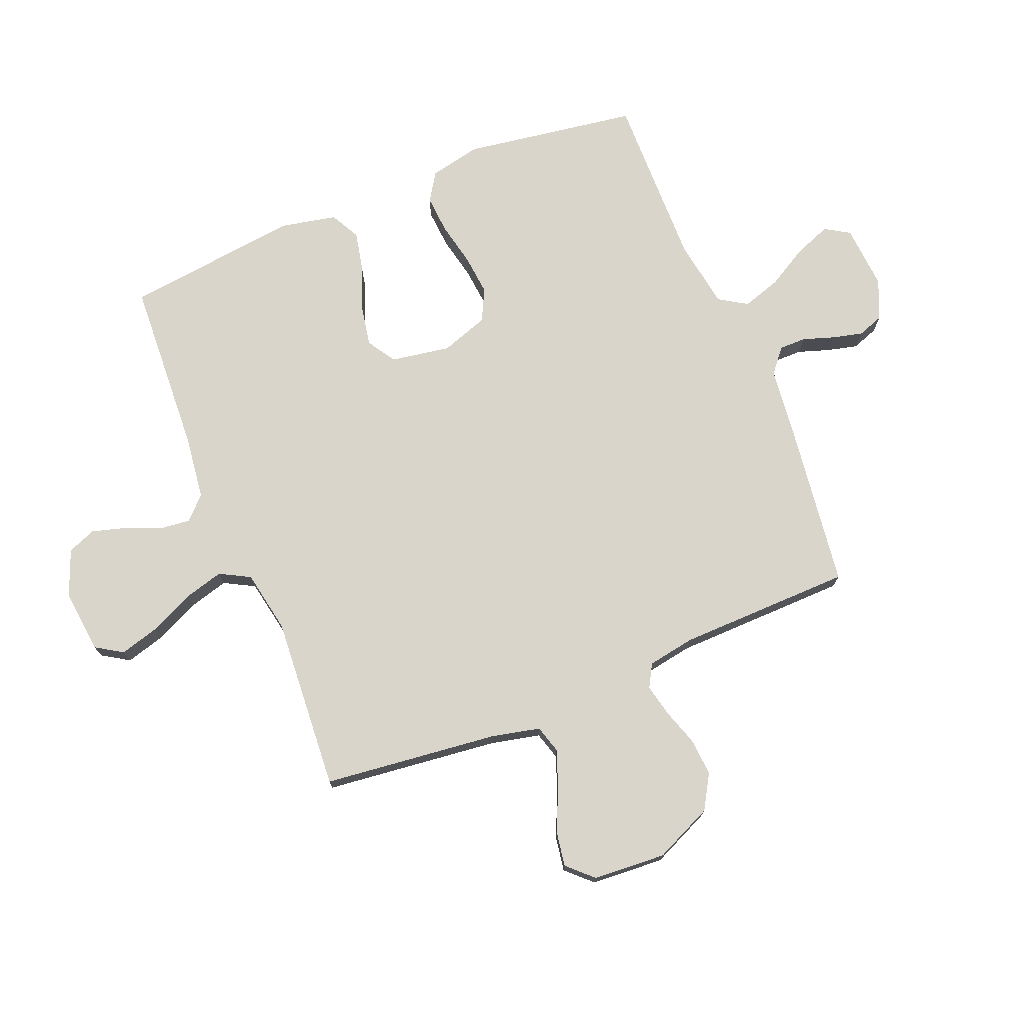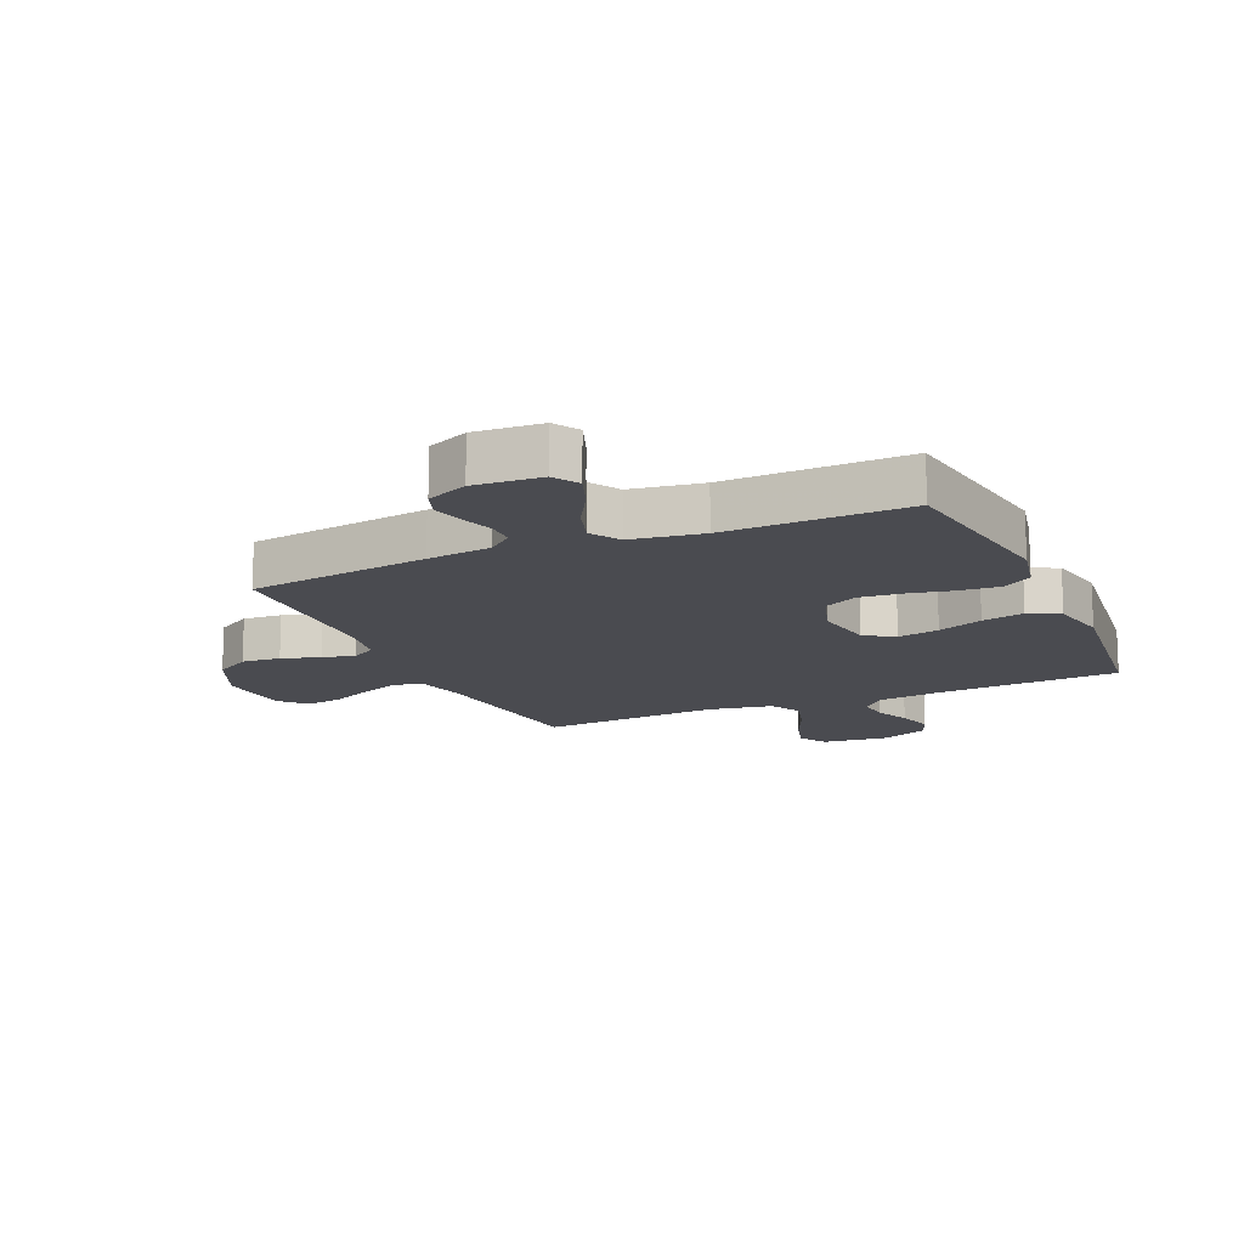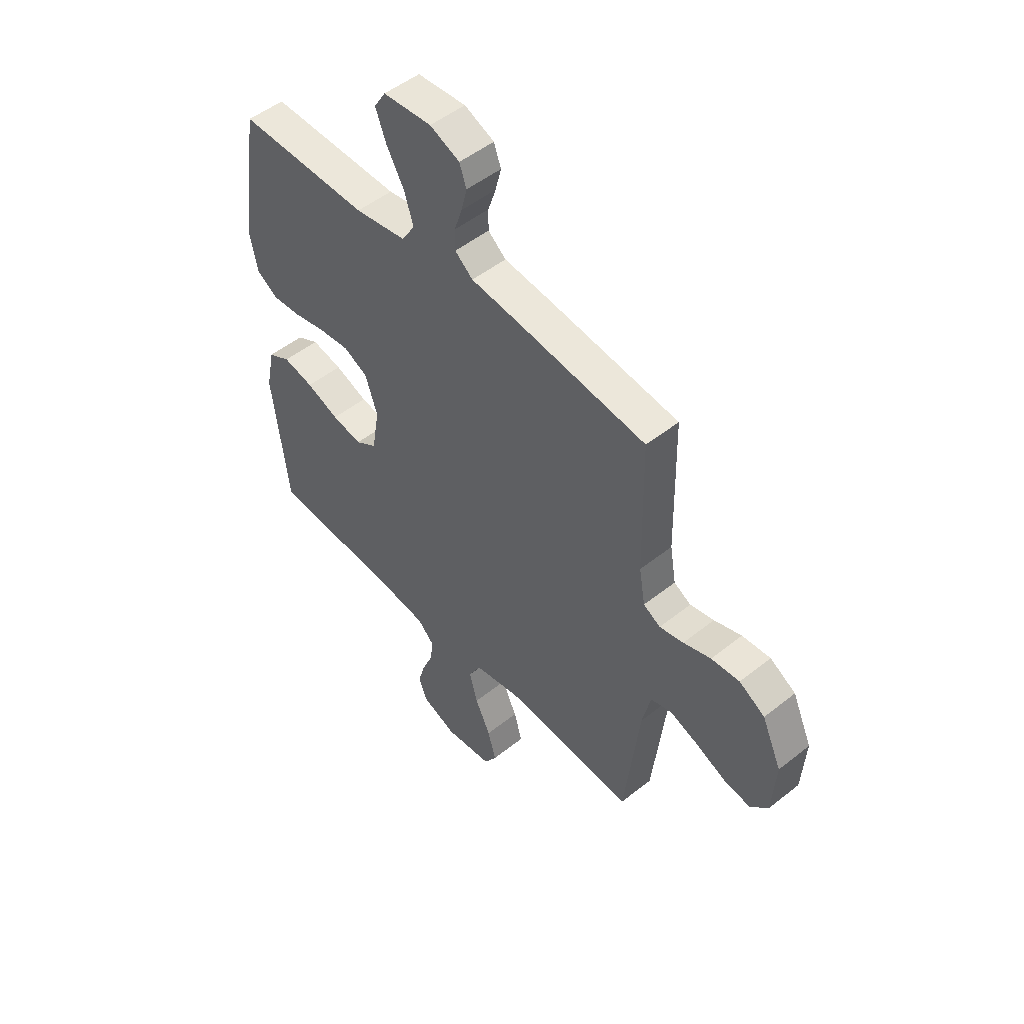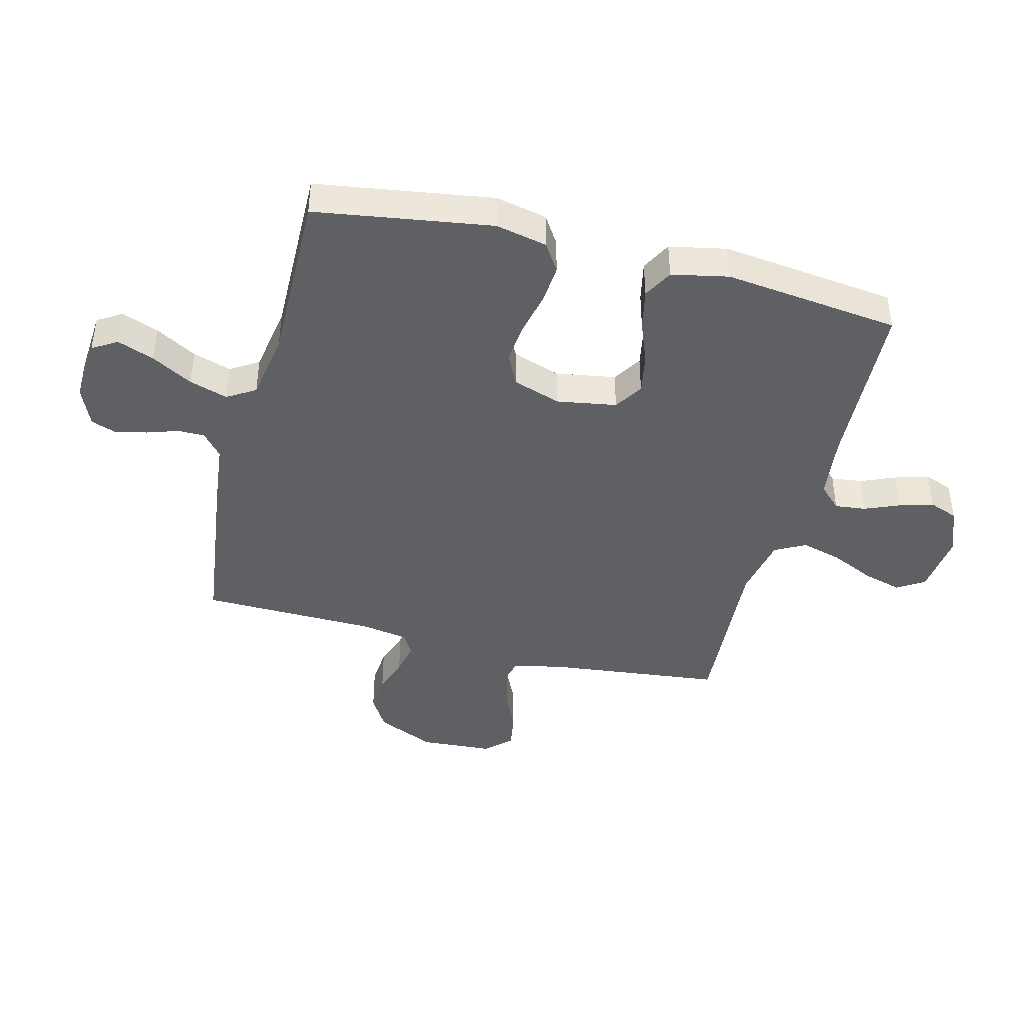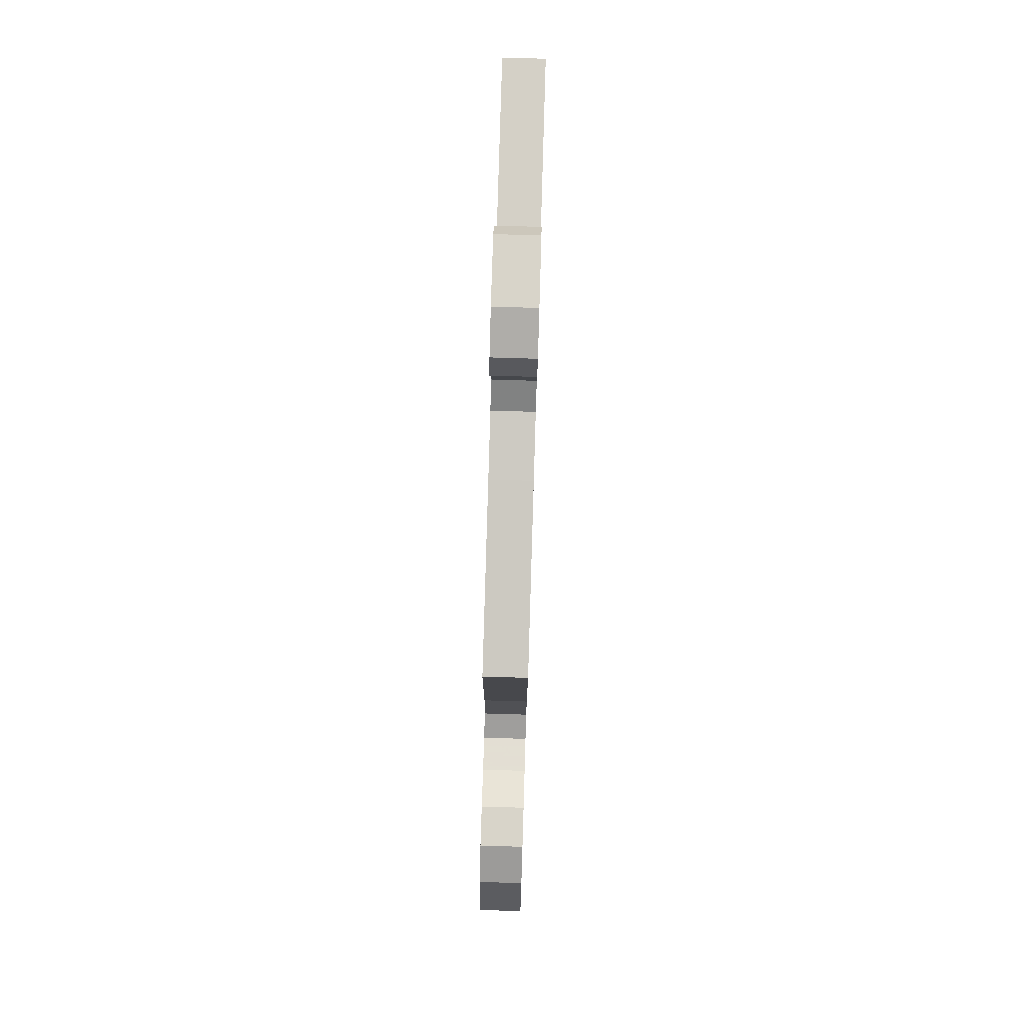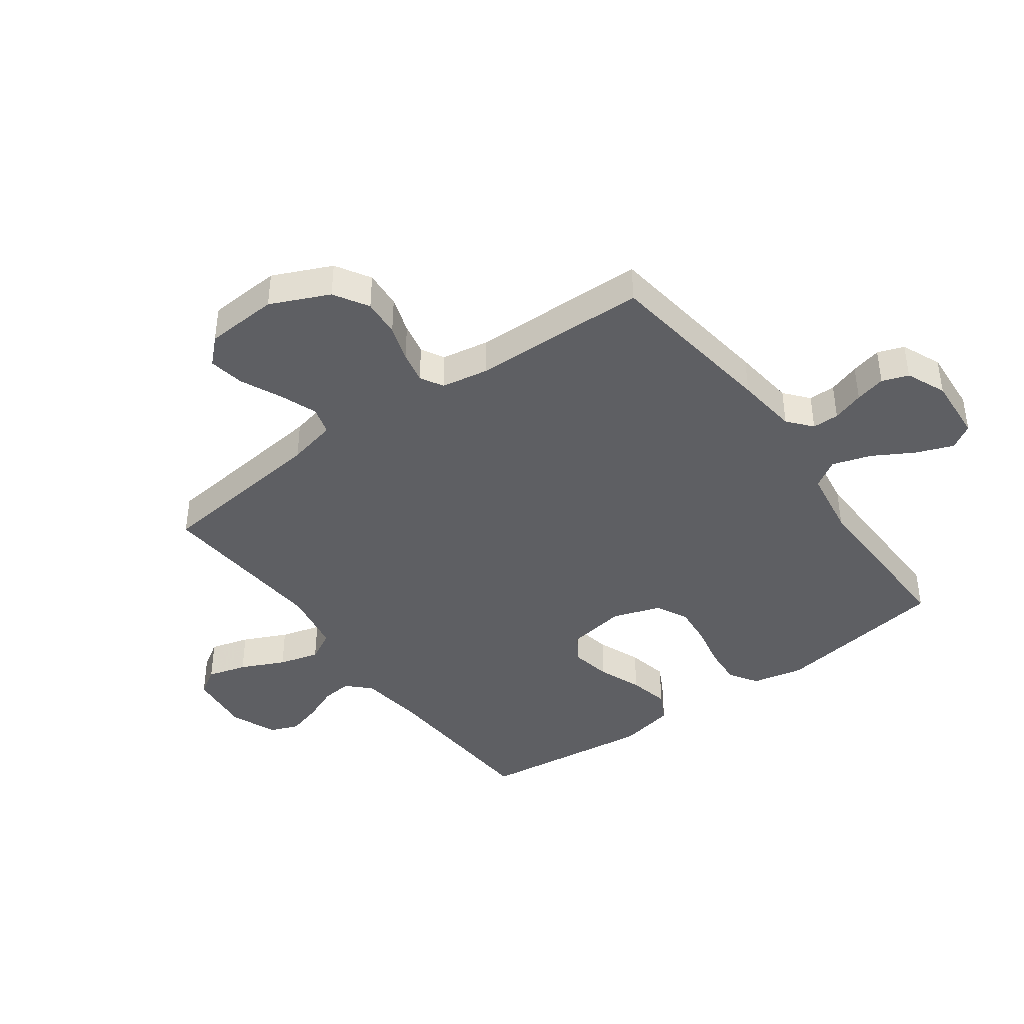
<metadata>
{"format":"obj","ext":"obj","renderer":"f3d","projection":"perspective","resolution":1024,"background":"white","views":[{"elev":74.2,"azim":-112.2,"up":"+Y"},{"elev":-14.6,"azim":24.0,"up":"+Y"},{"elev":50.2,"azim":-131.2,"up":"+Z"},{"elev":-42.3,"azim":75.6,"up":"+Y"},{"elev":79.6,"azim":-88.3,"up":"+Z"},{"elev":-41.2,"azim":-53.9,"up":"+Y"}]}
</metadata>
<code>
v 0.5 0.07 -0.5
v 0.2 0.07 -0.516
v 0.089 0.07 -0.53
v 0.051 0.07 -0.568
v 0.057 0.07 -0.621
v 0.082 0.07 -0.68
v 0.099 0.07 -0.739
v 0.08 0.07 -0.788
v 0 0.07 -0.82
v -0.109 0.07 -0.808
v -0.138 0.07 -0.762
v -0.119 0.07 -0.695
v -0.084 0.07 -0.62
v -0.065 0.07 -0.551
v -0.093 0.07 -0.499
v -0.2 0.07 -0.479
v -0.5 0.07 -0.5
v -0.534 0.07 -0.2
v -0.553 0.07 -0.116
v -0.601 0.07 -0.102
v -0.666 0.07 -0.126
v -0.736 0.07 -0.158
v -0.797 0.07 -0.168
v -0.838 0.07 -0.125
v -0.846 0.07 0
v -0.801 0.07 0.1
v -0.742 0.07 0.135
v -0.677 0.07 0.13
v -0.614 0.07 0.109
v -0.559 0.07 0.097
v -0.52 0.07 0.119
v -0.506 0.07 0.2
v -0.5 0.07 0.5
v -0.2 0.07 0.539
v -0.094 0.07 0.551
v -0.053 0.07 0.585
v -0.053 0.07 0.631
v -0.071 0.07 0.685
v -0.084 0.07 0.737
v -0.068 0.07 0.782
v 0 0.07 0.811
v 0.111 0.07 0.803
v 0.137 0.07 0.761
v 0.113 0.07 0.698
v 0.073 0.07 0.628
v 0.052 0.07 0.562
v 0.082 0.07 0.514
v 0.2 0.07 0.495
v 0.5 0.07 0.5
v 0.546 0.07 0.2
v 0.527 0.07 0.112
v 0.479 0.07 0.081
v 0.412 0.07 0.086
v 0.338 0.07 0.102
v 0.268 0.07 0.109
v 0.213 0.07 0.082
v 0.185 0.07 0
v 0.202 0.07 -0.102
v 0.251 0.07 -0.133
v 0.32 0.07 -0.12
v 0.395 0.07 -0.091
v 0.465 0.07 -0.076
v 0.516 0.07 -0.103
v 0.536 0.07 -0.2
v 0.5 0 -0.5
v 0.2 0 -0.516
v 0.089 0 -0.53
v 0.051 0 -0.568
v 0.057 0 -0.621
v 0.082 0 -0.68
v 0.099 0 -0.739
v 0.08 0 -0.788
v 0 0 -0.82
v -0.109 0 -0.808
v -0.138 0 -0.762
v -0.119 0 -0.695
v -0.084 0 -0.62
v -0.065 0 -0.551
v -0.093 0 -0.499
v -0.2 0 -0.479
v -0.5 0 -0.5
v -0.534 0 -0.2
v -0.553 0 -0.116
v -0.601 0 -0.102
v -0.666 0 -0.126
v -0.736 0 -0.158
v -0.797 0 -0.168
v -0.838 0 -0.125
v -0.846 0 0
v -0.801 0 0.1
v -0.742 0 0.135
v -0.677 0 0.13
v -0.614 0 0.109
v -0.559 0 0.097
v -0.52 0 0.119
v -0.506 0 0.2
v -0.5 0 0.5
v -0.2 0 0.539
v -0.094 0 0.551
v -0.053 0 0.585
v -0.053 0 0.631
v -0.071 0 0.685
v -0.084 0 0.737
v -0.068 0 0.782
v 0 0 0.811
v 0.111 0 0.803
v 0.137 0 0.761
v 0.113 0 0.698
v 0.073 0 0.628
v 0.052 0 0.562
v 0.082 0 0.514
v 0.2 0 0.495
v 0.5 0 0.5
v 0.546 0 0.2
v 0.527 0 0.112
v 0.479 0 0.081
v 0.412 0 0.086
v 0.338 0 0.102
v 0.268 0 0.109
v 0.213 0 0.082
v 0.185 0 0
v 0.202 0 -0.102
v 0.251 0 -0.133
v 0.32 0 -0.12
v 0.395 0 -0.091
v 0.465 0 -0.076
v 0.516 0 -0.103
v 0.536 0 -0.2
f 64 1 2
f 63 64 2
f 62 63 2
f 61 62 2
f 60 61 2
f 59 60 2 3
f 58 59 3 4
f 57 58 4
f 52 53 54
f 51 52 54
f 50 51 54
f 49 50 54
f 48 49 54
f 47 48 54 55
f 46 47 55 56
f 43 44 45
f 42 43 45
f 41 42 45
f 40 41 45
f 39 40 45
f 38 39 45
f 37 38 45
f 36 37 45 46
f 46 56 57
f 36 46 57
f 35 36 57
f 35 57 4
f 34 35 4
f 33 34 4
f 32 33 4
f 27 28 29
f 26 27 29
f 25 26 29
f 24 25 29
f 23 24 29
f 22 23 29
f 21 22 29
f 20 21 29 30
f 19 20 30 31
f 16 17 18
f 19 31 32
f 18 19 32
f 16 18 32
f 15 16 32
f 11 12 13
f 10 11 13
f 9 10 13
f 8 9 13
f 7 8 13
f 6 7 13
f 5 6 13
f 5 13 14
f 15 32 4 5
f 5 14 15
f 66 65 128
f 66 128 127
f 66 127 126
f 66 126 125
f 66 125 124
f 67 66 124 123
f 68 67 123 122
f 68 122 121
f 118 117 116
f 118 116 115
f 118 115 114
f 118 114 113
f 118 113 112
f 119 118 112 111
f 120 119 111 110
f 109 108 107
f 109 107 106
f 109 106 105
f 109 105 104
f 109 104 103
f 109 103 102
f 109 102 101
f 110 109 101 100
f 121 120 110
f 121 110 100
f 121 100 99
f 68 121 99
f 68 99 98
f 68 98 97
f 68 97 96
f 93 92 91
f 93 91 90
f 93 90 89
f 93 89 88
f 93 88 87
f 93 87 86
f 93 86 85
f 94 93 85 84
f 95 94 84 83
f 82 81 80
f 96 95 83
f 96 83 82
f 96 82 80
f 96 80 79
f 77 76 75
f 77 75 74
f 77 74 73
f 77 73 72
f 77 72 71
f 77 71 70
f 77 70 69
f 78 77 69
f 69 68 96 79
f 79 78 69
f 1 65 66 2
f 2 66 67 3
f 3 67 68 4
f 4 68 69 5
f 5 69 70 6
f 6 70 71 7
f 7 71 72 8
f 8 72 73 9
f 9 73 74 10
f 10 74 75 11
f 11 75 76 12
f 12 76 77 13
f 13 77 78 14
f 14 78 79 15
f 15 79 80 16
f 16 80 81 17
f 17 81 82 18
f 18 82 83 19
f 19 83 84 20
f 20 84 85 21
f 21 85 86 22
f 22 86 87 23
f 23 87 88 24
f 24 88 89 25
f 25 89 90 26
f 26 90 91 27
f 27 91 92 28
f 28 92 93 29
f 29 93 94 30
f 30 94 95 31
f 31 95 96 32
f 32 96 97 33
f 33 97 98 34
f 34 98 99 35
f 35 99 100 36
f 36 100 101 37
f 37 101 102 38
f 38 102 103 39
f 39 103 104 40
f 40 104 105 41
f 41 105 106 42
f 42 106 107 43
f 43 107 108 44
f 44 108 109 45
f 45 109 110 46
f 46 110 111 47
f 47 111 112 48
f 48 112 113 49
f 49 113 114 50
f 50 114 115 51
f 51 115 116 52
f 52 116 117 53
f 53 117 118 54
f 54 118 119 55
f 55 119 120 56
f 56 120 121 57
f 57 121 122 58
f 58 122 123 59
f 59 123 124 60
f 60 124 125 61
f 61 125 126 62
f 62 126 127 63
f 63 127 128 64
f 64 128 65 1

</code>
